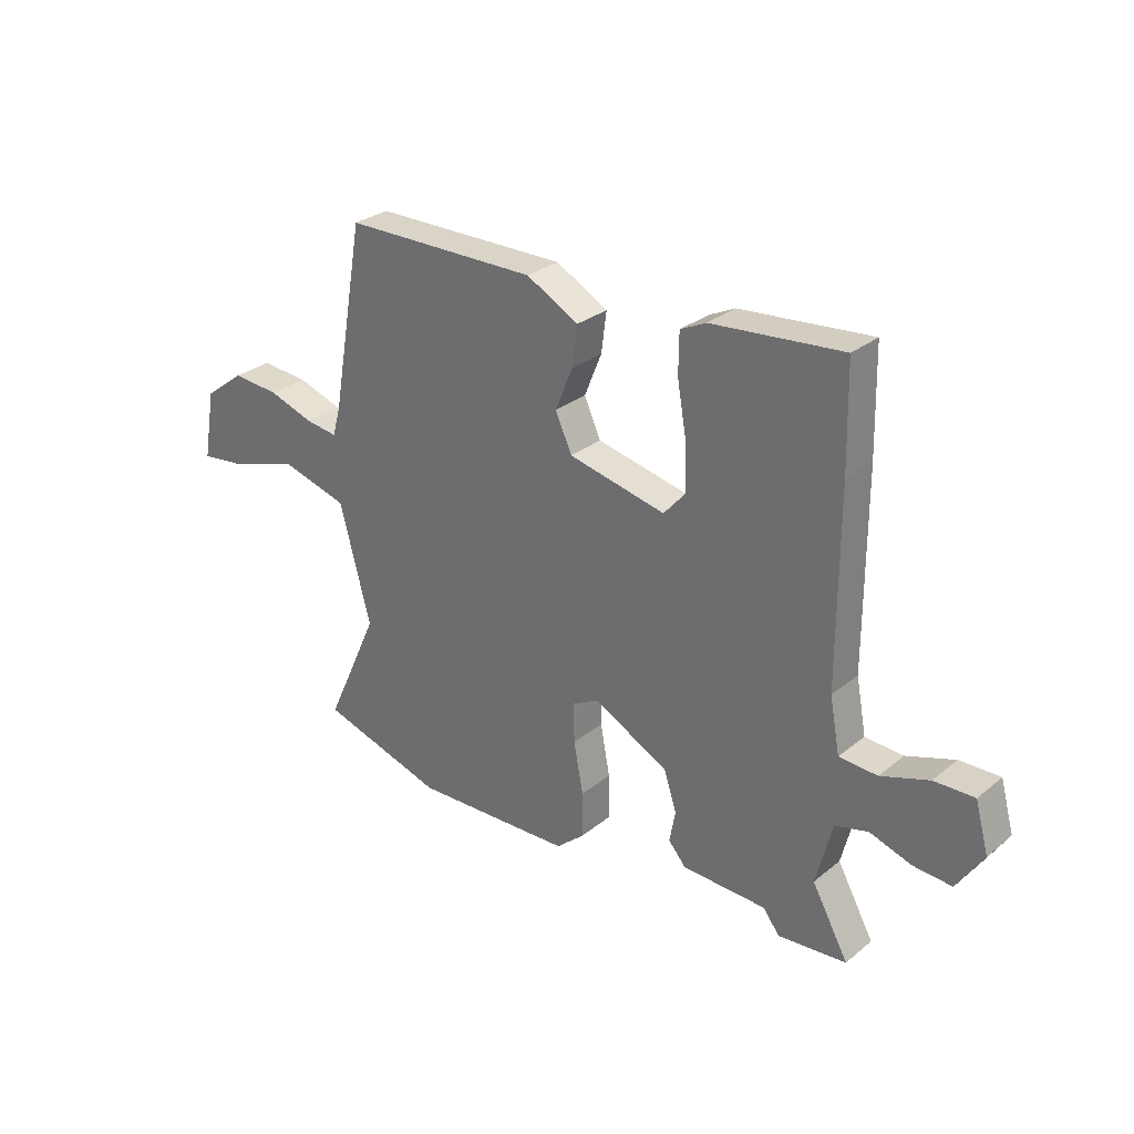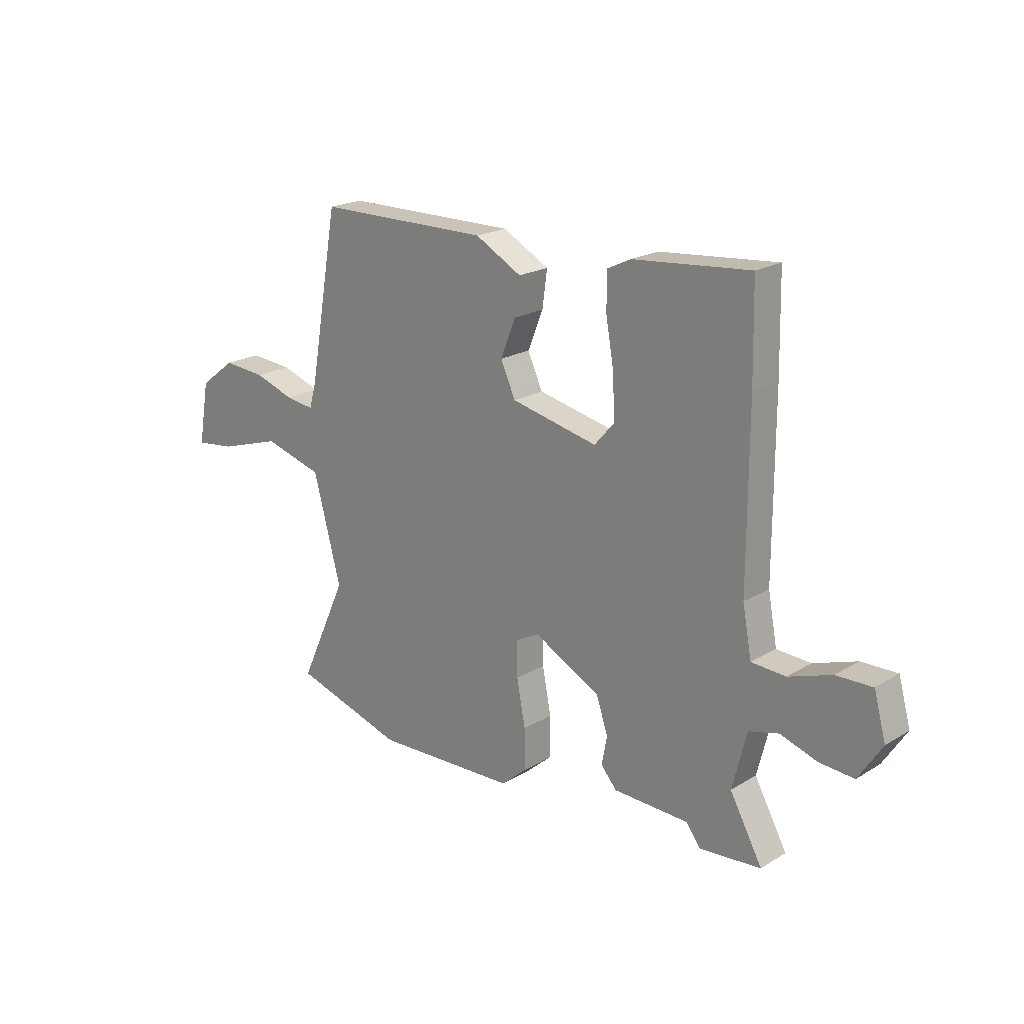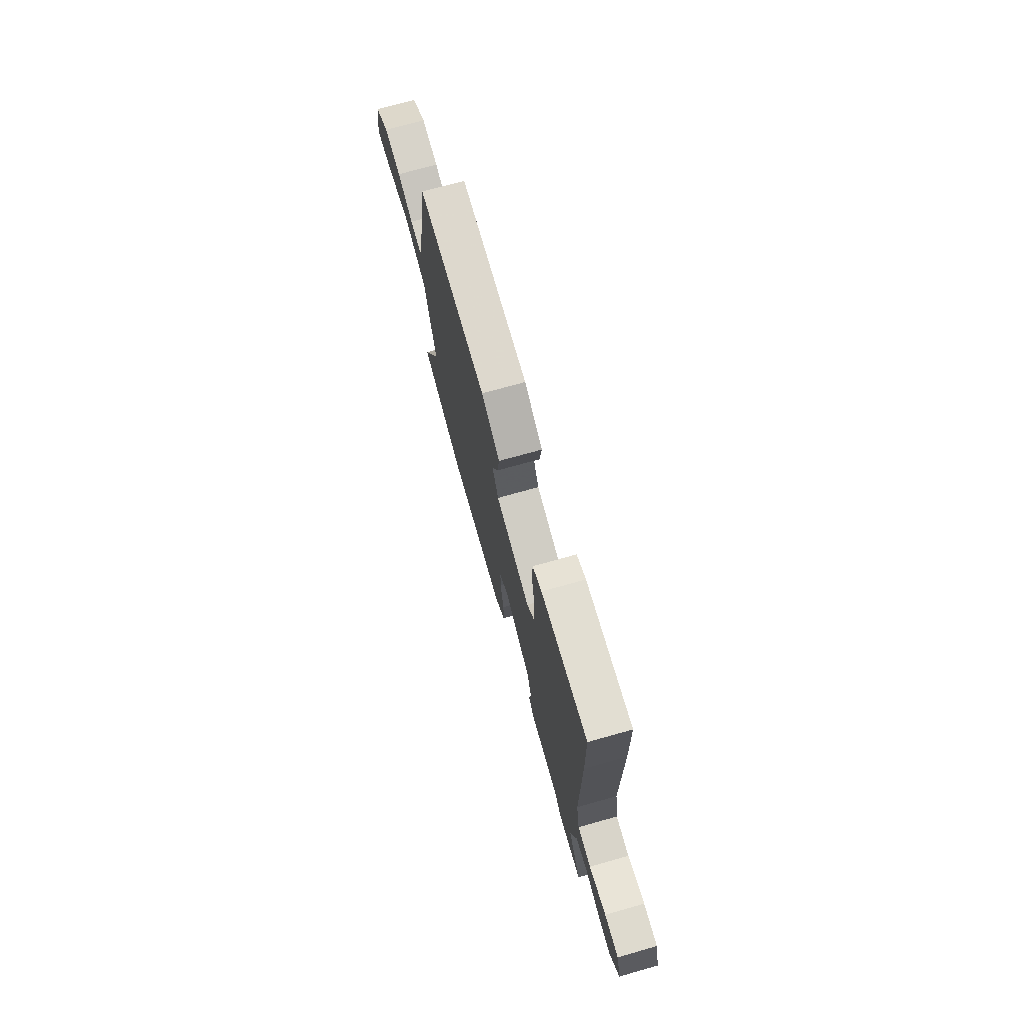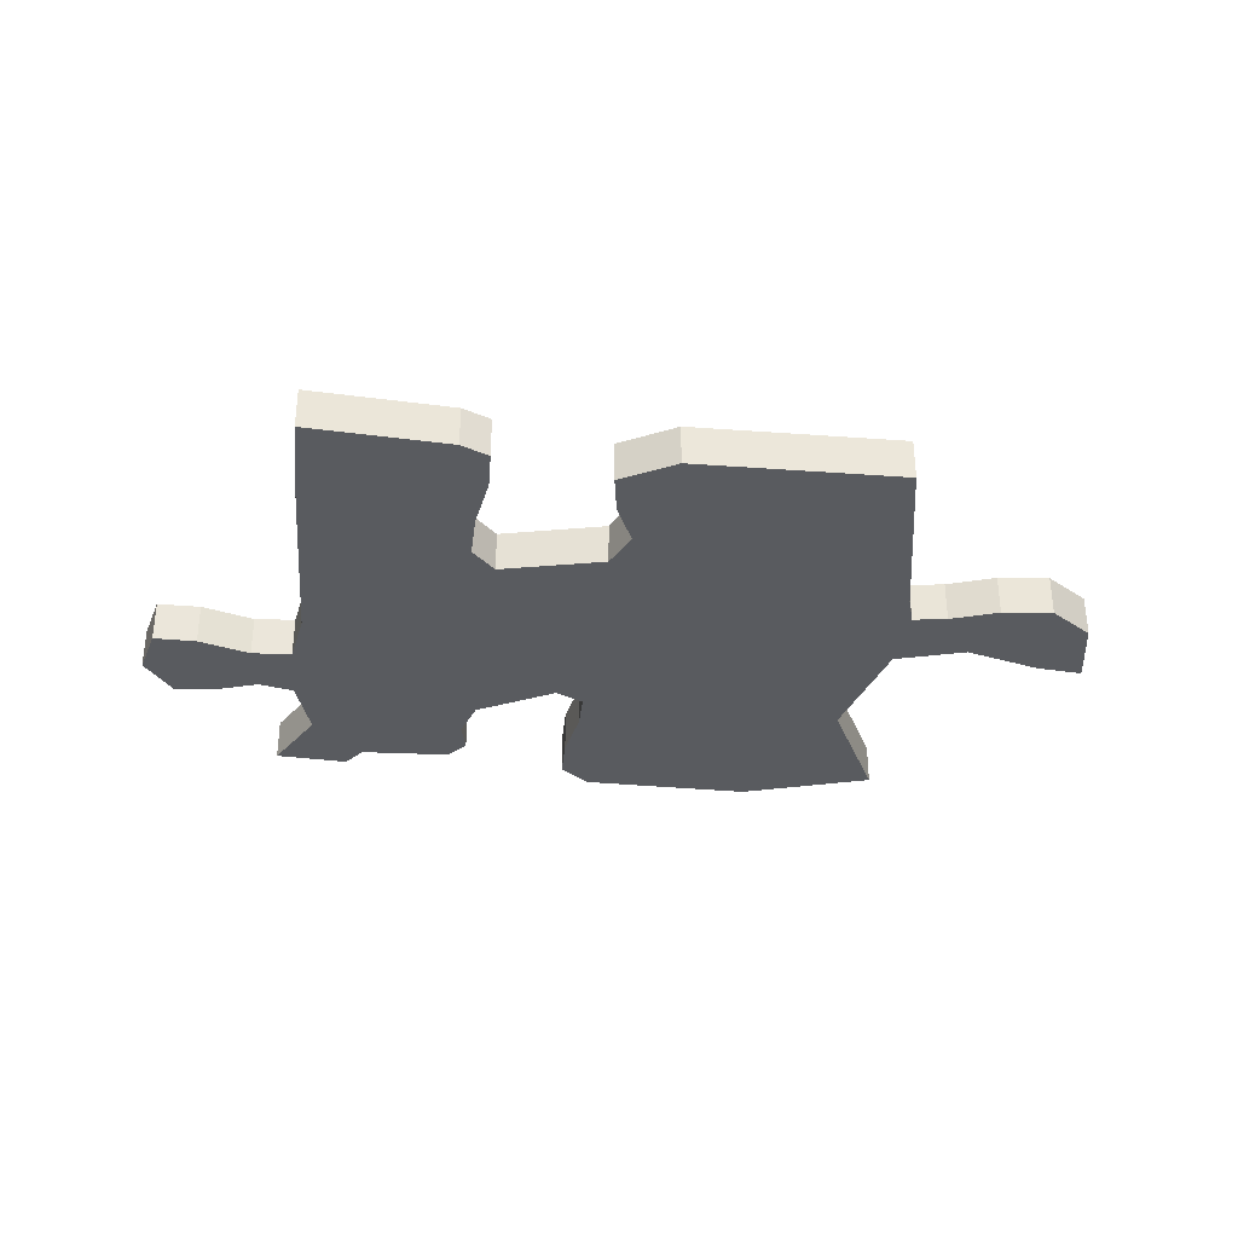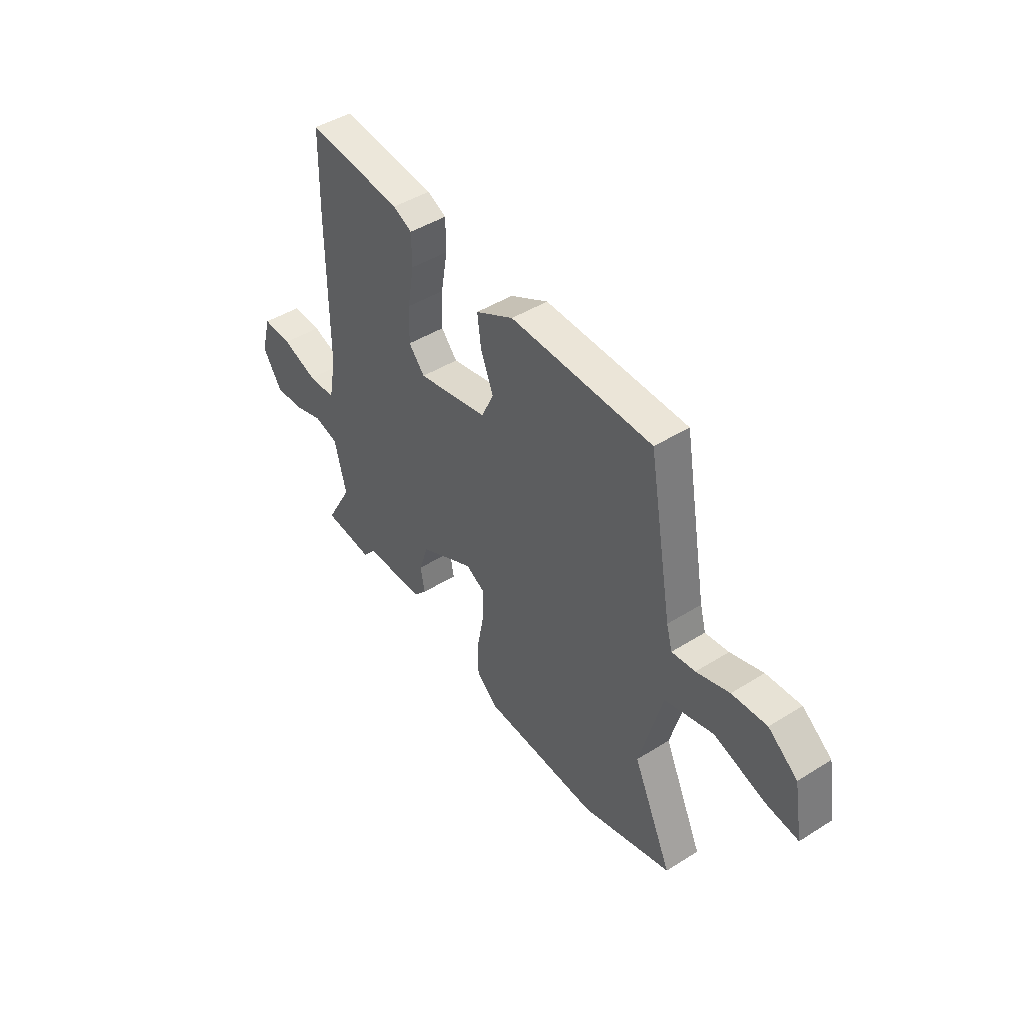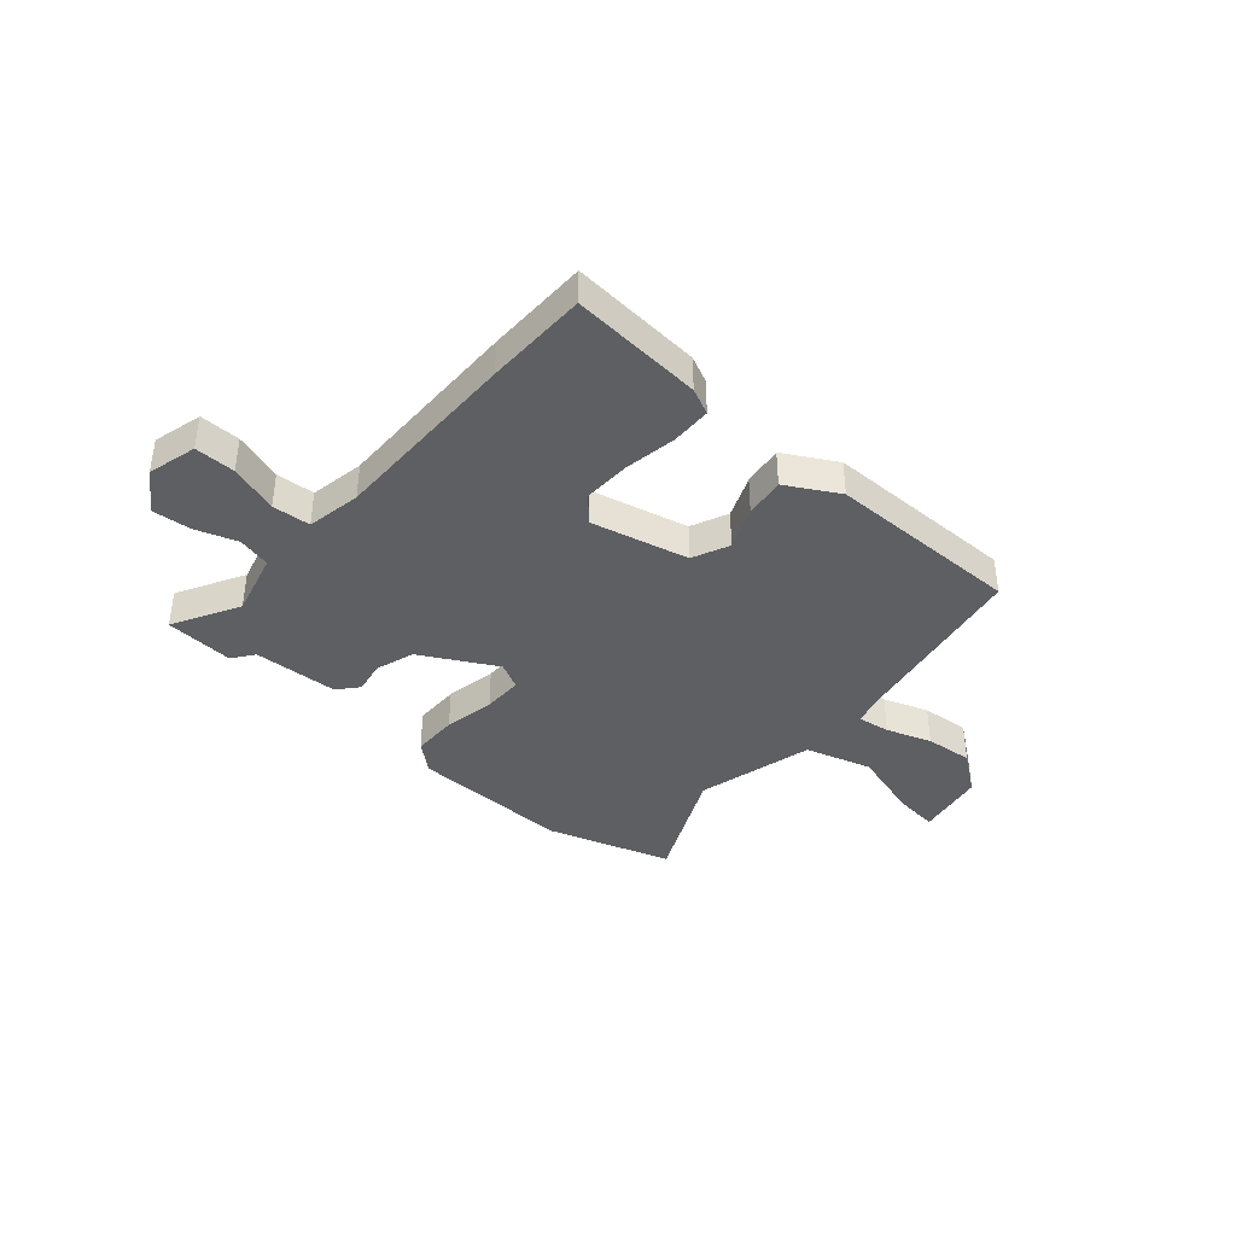
<metadata>
{"format":"obj","ext":"obj","renderer":"f3d","projection":"perspective","resolution":1024,"background":"white","views":[{"elev":28.8,"azim":-140.0,"up":"+Z"},{"elev":20.4,"azim":-137.6,"up":"+Z"},{"elev":72.5,"azim":-105.7,"up":"+Z"},{"elev":-32.6,"azim":-5.4,"up":"+Y"},{"elev":45.3,"azim":54.1,"up":"+Z"},{"elev":-39.7,"azim":-40.5,"up":"+Y"}]}
</metadata>
<code>
v 0.554 0.07 -0.484
v 0.322 0.07 -0.554
v 0.023 0.07 -0.543
v -0.03 0.07 -0.497
v -0.03 0.07 -0.412
v -0.012 0.07 -0.317
v -0.011 0.07 -0.243
v -0.06 0.07 -0.217
v -0.2 0.07 -0.291
v -0.224 0.07 -0.363
v -0.213 0.07 -0.423
v -0.246 0.07 -0.461
v -0.404 0.07 -0.466
v -0.434 0.07 -0.506
v -0.562 0.07 -0.495
v -0.494 0.07 -0.372
v -0.524 0.07 -0.253
v -0.586 0.07 -0.237
v -0.663 0.07 -0.262
v -0.735 0.07 -0.267
v -0.784 0.07 -0.191
v -0.759 0.07 -0.1
v -0.684 0.07 -0.102
v -0.594 0.07 -0.133
v -0.523 0.07 -0.129
v -0.504 0.07 -0.028
v -0.504 0.07 0.327
v -0.5 0.07 0.517
v -0.256 0.07 0.495
v -0.208 0.07 0.472
v -0.207 0.07 0.397
v -0.224 0.07 0.3
v -0.227 0.07 0.213
v -0.186 0.07 0.166
v -0.005 0.07 0.206
v 0.026 0.07 0.274
v -0.006 0.07 0.353
v -0.016 0.07 0.428
v 0.081 0.07 0.481
v 0.443 0.07 0.478
v 0.504 0.07 0.134
v 0.519 0.07 0.08
v 0.579 0.07 0.088
v 0.663 0.07 0.116
v 0.752 0.07 0.123
v 0.827 0.07 0.066
v 0.85 0.07 -0.064
v 0.768 0.07 -0.054
v 0.636 0.07 -0.013
v 0.512 0.07 -0.048
v 0.454 0.07 -0.266
v 0.554 0 -0.484
v 0.322 0 -0.554
v 0.023 0 -0.543
v -0.03 0 -0.497
v -0.03 0 -0.412
v -0.012 0 -0.317
v -0.011 0 -0.243
v -0.06 0 -0.217
v -0.2 0 -0.291
v -0.224 0 -0.363
v -0.213 0 -0.423
v -0.246 0 -0.461
v -0.404 0 -0.466
v -0.434 0 -0.506
v -0.562 0 -0.495
v -0.494 0 -0.372
v -0.524 0 -0.253
v -0.586 0 -0.237
v -0.663 0 -0.262
v -0.735 0 -0.267
v -0.784 0 -0.191
v -0.759 0 -0.1
v -0.684 0 -0.102
v -0.594 0 -0.133
v -0.523 0 -0.129
v -0.504 0 -0.028
v -0.504 0 0.327
v -0.5 0 0.517
v -0.256 0 0.495
v -0.208 0 0.472
v -0.207 0 0.397
v -0.224 0 0.3
v -0.227 0 0.213
v -0.186 0 0.166
v -0.005 0 0.206
v 0.026 0 0.274
v -0.006 0 0.353
v -0.016 0 0.428
v 0.081 0 0.481
v 0.443 0 0.478
v 0.504 0 0.134
v 0.519 0 0.08
v 0.579 0 0.088
v 0.663 0 0.116
v 0.752 0 0.123
v 0.827 0 0.066
v 0.85 0 -0.064
v 0.768 0 -0.054
v 0.636 0 -0.013
v 0.512 0 -0.048
v 0.454 0 -0.266
f 47 48 49
f 46 47 49
f 45 46 49
f 44 45 49
f 43 44 49
f 42 43 49 50
f 41 42 50 51
f 40 41 51
f 39 40 51
f 38 39 51
f 37 38 51
f 36 37 51
f 30 31 32
f 29 30 32
f 28 29 32
f 27 28 32
f 26 27 32
f 25 26 32 33
f 22 23 24
f 21 22 24
f 20 21 24
f 19 20 24
f 18 19 24
f 17 18 24 25
f 25 33 34
f 17 25 34
f 16 17 34
f 16 34 35
f 15 16 35
f 14 15 35
f 13 14 35
f 4 5 6
f 3 4 6
f 2 3 6
f 1 2 6
f 51 1 6
f 35 36 51 6
f 10 11 12 13
f 9 10 13
f 9 13 35
f 8 9 35
f 7 8 35
f 35 7 6
f 100 99 98
f 100 98 97
f 100 97 96
f 100 96 95
f 100 95 94
f 101 100 94 93
f 102 101 93 92
f 102 92 91
f 102 91 90
f 102 90 89
f 102 89 88
f 102 88 87
f 83 82 81
f 83 81 80
f 83 80 79
f 83 79 78
f 83 78 77
f 84 83 77 76
f 75 74 73
f 75 73 72
f 75 72 71
f 75 71 70
f 75 70 69
f 76 75 69 68
f 85 84 76
f 85 76 68
f 85 68 67
f 86 85 67
f 86 67 66
f 86 66 65
f 86 65 64
f 57 56 55
f 57 55 54
f 57 54 53
f 57 53 52
f 57 52 102
f 57 102 87 86
f 64 63 62 61
f 64 61 60
f 86 64 60
f 86 60 59
f 86 59 58
f 57 58 86
f 1 52 53 2
f 2 53 54 3
f 3 54 55 4
f 4 55 56 5
f 5 56 57 6
f 6 57 58 7
f 7 58 59 8
f 8 59 60 9
f 9 60 61 10
f 10 61 62 11
f 11 62 63 12
f 12 63 64 13
f 13 64 65 14
f 14 65 66 15
f 15 66 67 16
f 16 67 68 17
f 17 68 69 18
f 18 69 70 19
f 19 70 71 20
f 20 71 72 21
f 21 72 73 22
f 22 73 74 23
f 23 74 75 24
f 24 75 76 25
f 25 76 77 26
f 26 77 78 27
f 27 78 79 28
f 28 79 80 29
f 29 80 81 30
f 30 81 82 31
f 31 82 83 32
f 32 83 84 33
f 33 84 85 34
f 34 85 86 35
f 35 86 87 36
f 36 87 88 37
f 37 88 89 38
f 38 89 90 39
f 39 90 91 40
f 40 91 92 41
f 41 92 93 42
f 42 93 94 43
f 43 94 95 44
f 44 95 96 45
f 45 96 97 46
f 46 97 98 47
f 47 98 99 48
f 48 99 100 49
f 49 100 101 50
f 50 101 102 51
f 51 102 52 1

</code>
